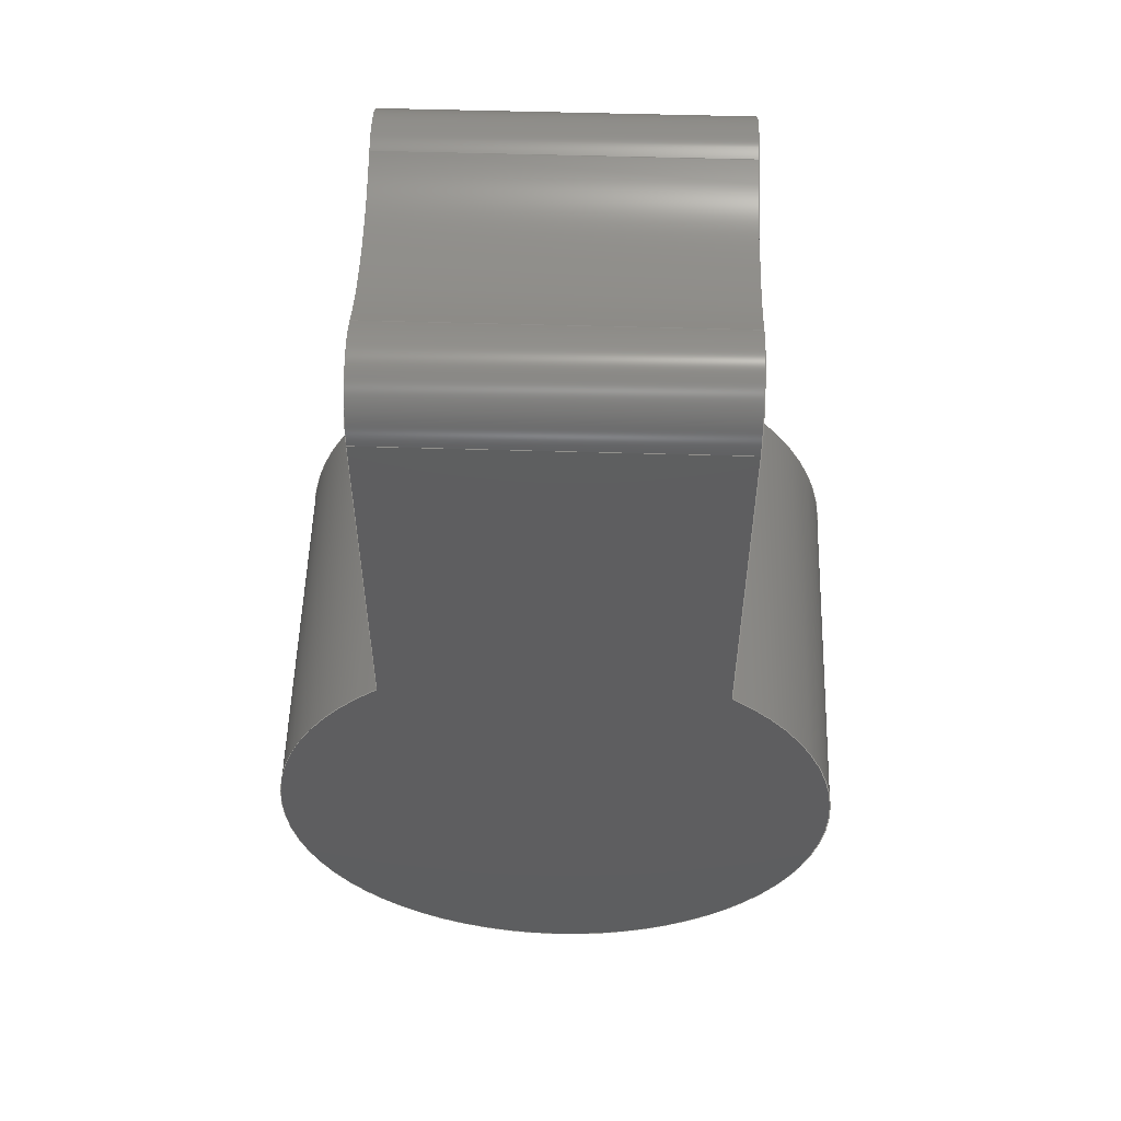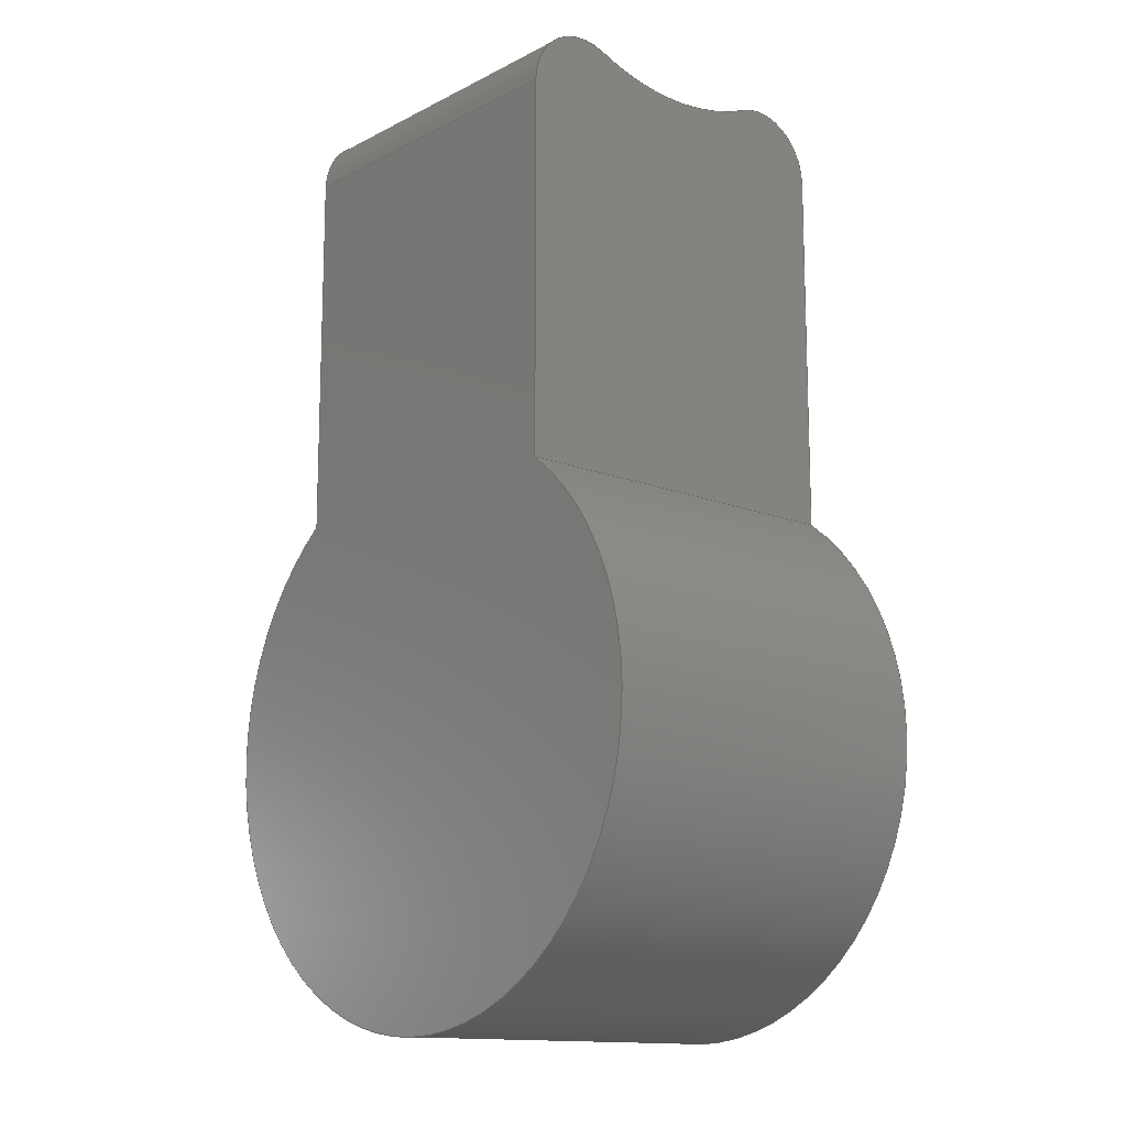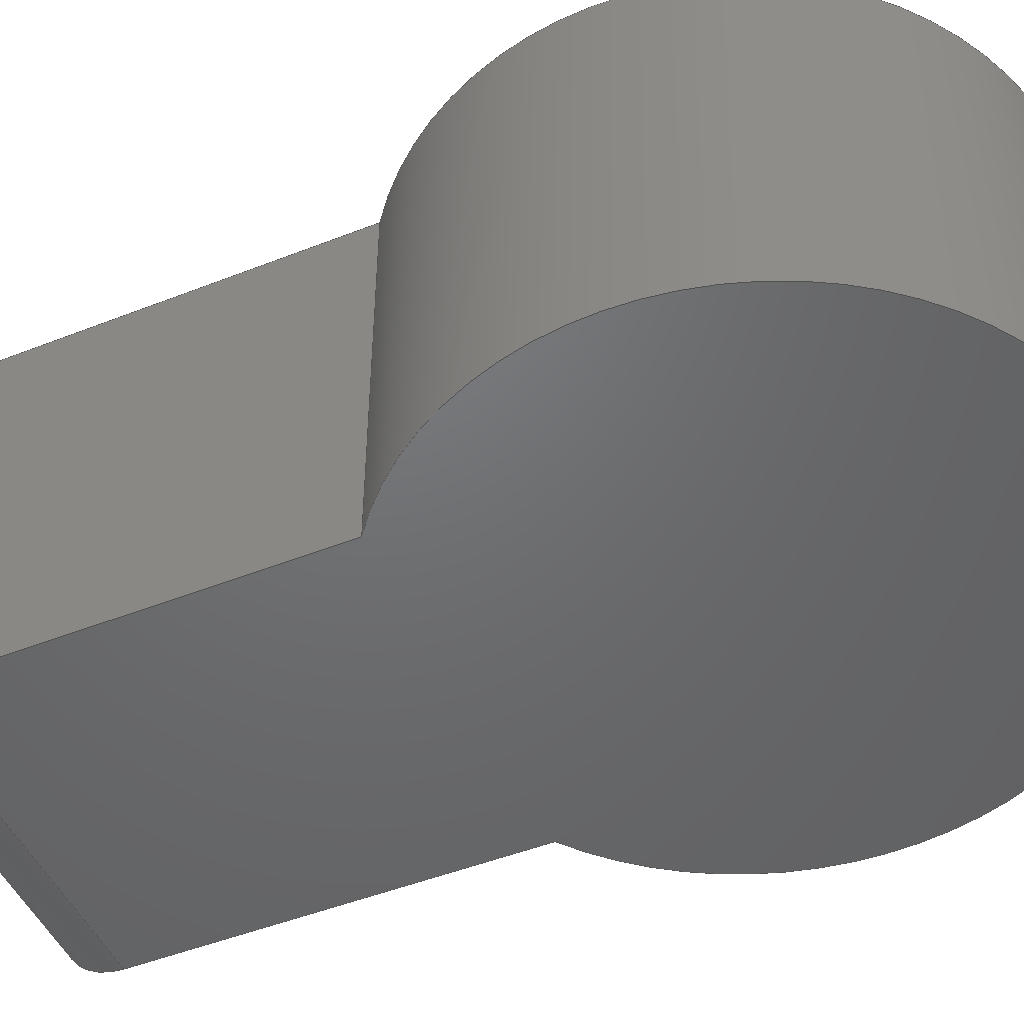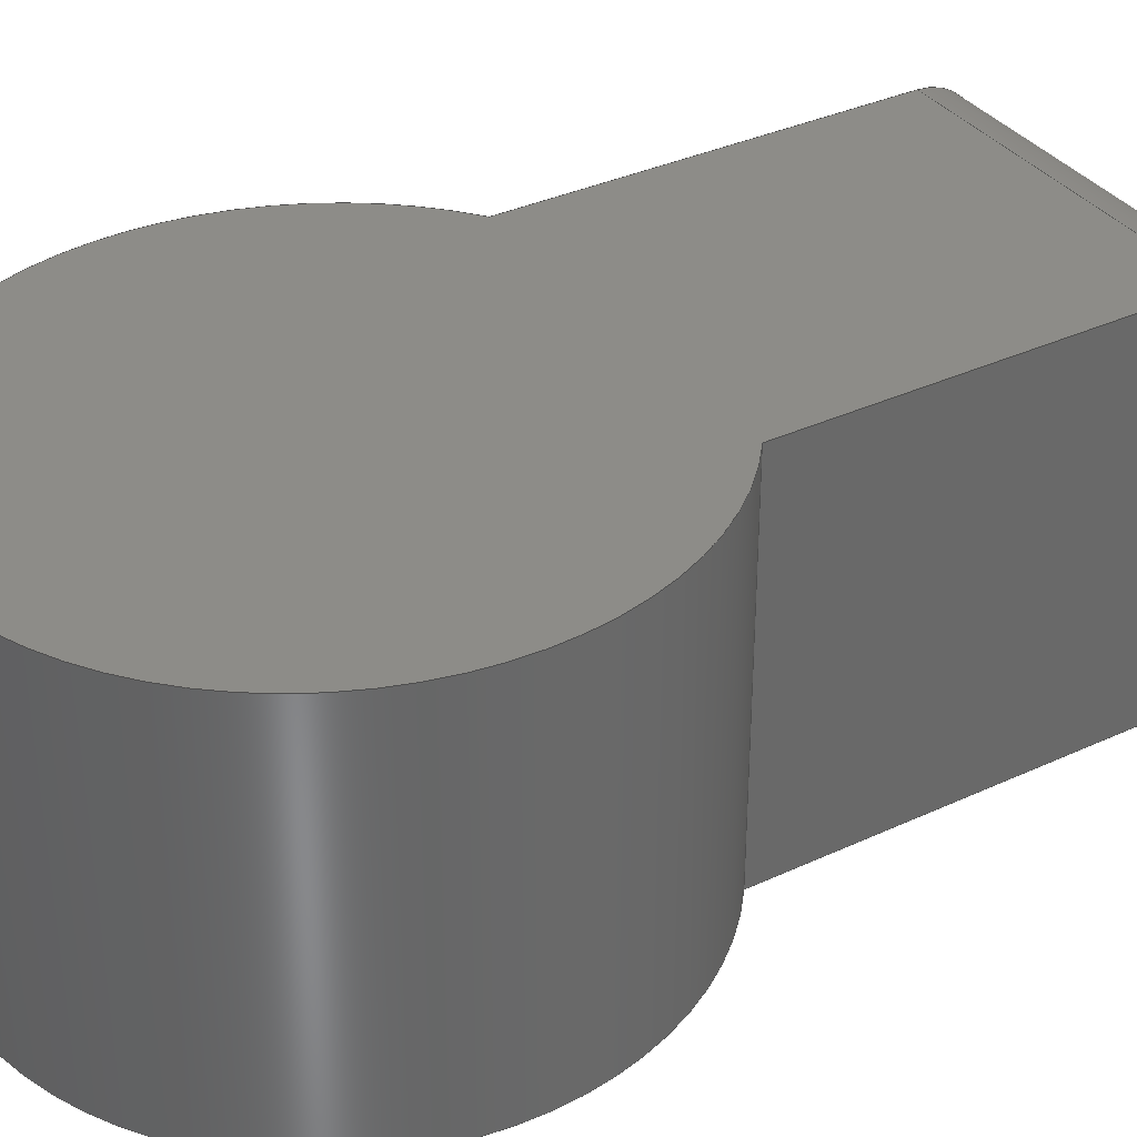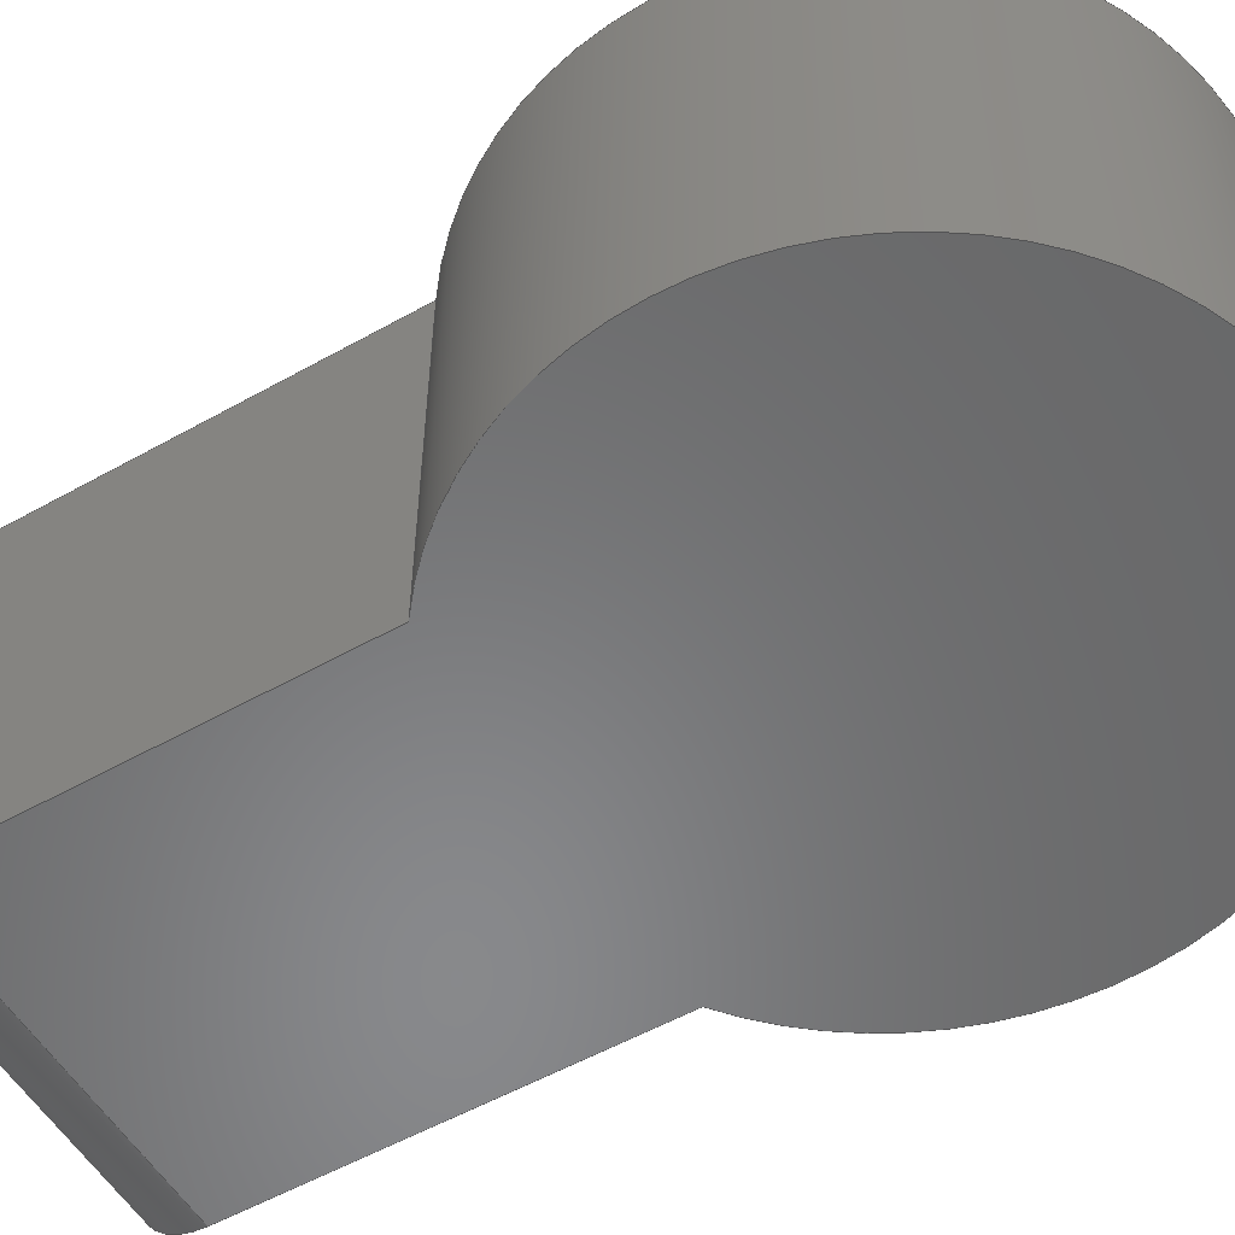
<metadata>
{"format":"step","ext":"step","renderer":"f3d","projection":"perspective","resolution":1024,"background":"white","views":[{"elev":54.3,"azim":-178.2,"up":"+Z"},{"elev":-13.7,"azim":-131.5,"up":"+Z"},{"elev":-48.7,"azim":113.7,"up":"+Y"},{"elev":35.4,"azim":-121.5,"up":"+Y"},{"elev":-55.1,"azim":120.6,"up":"+Y"}]}
</metadata>
<code>
ISO-10303-21;
DATA;
#1=MECHANICAL_DESIGN_GEOMETRIC_PRESENTATION_REPRESENTATION('',(#4),#254);
#2=SHAPE_REPRESENTATION_RELATIONSHIP('SRR','None',#261,#3);
#3=ADVANCED_BREP_SHAPE_REPRESENTATION('',(#5),#253);
#4=STYLED_ITEM('',(#270),#5);
#5=MANIFOLD_SOLID_BREP('Solid1',#132);
#6=PLANE('',#155);
#7=PLANE('',#157);
#8=PLANE('',#162);
#9=PLANE('',#167);
#10=FACE_OUTER_BOUND('',#18,.T.);
#11=FACE_OUTER_BOUND('',#19,.T.);
#12=FACE_OUTER_BOUND('',#20,.T.);
#13=FACE_OUTER_BOUND('',#21,.T.);
#14=FACE_OUTER_BOUND('',#22,.T.);
#15=FACE_OUTER_BOUND('',#23,.T.);
#16=FACE_OUTER_BOUND('',#24,.T.);
#17=FACE_OUTER_BOUND('',#25,.T.);
#18=EDGE_LOOP('',(#84,#85,#86,#87));
#19=EDGE_LOOP('',(#88,#89,#90,#91));
#20=EDGE_LOOP('',(#92,#93,#94,#95,#96,#97));
#21=EDGE_LOOP('',(#98,#99,#100,#101));
#22=EDGE_LOOP('',(#102,#103,#104,#105));
#23=EDGE_LOOP('',(#106,#107,#108,#109));
#24=EDGE_LOOP('',(#110,#111,#112,#113));
#25=EDGE_LOOP('',(#114,#115,#116,#117,#118,#119));
#26=LINE('',#218,#36);
#27=LINE('',#221,#37);
#28=LINE('',#224,#38);
#29=LINE('',#227,#39);
#30=LINE('',#234,#40);
#31=LINE('',#235,#41);
#32=LINE('',#240,#42);
#33=LINE('',#241,#43);
#34=LINE('',#244,#44);
#35=LINE('',#247,#45);
#36=VECTOR('',#174,10);
#37=VECTOR('',#177,10);
#38=VECTOR('',#180,10);
#39=VECTOR('',#183,10);
#40=VECTOR('',#190,10);
#41=VECTOR('',#191,10);
#42=VECTOR('',#196,10);
#43=VECTOR('',#197,10);
#44=VECTOR('',#200,10);
#45=VECTOR('',#205,10);
#46=CIRCLE('',#153,10);
#47=CIRCLE('',#154,10);
#48=CIRCLE('',#156,46);
#49=CIRCLE('',#158,40);
#50=CIRCLE('',#159,10);
#51=CIRCLE('',#161,10);
#52=CIRCLE('',#163,46);
#53=CIRCLE('',#166,40);
#54=VERTEX_POINT('',#214);
#55=VERTEX_POINT('',#215);
#56=VERTEX_POINT('',#217);
#57=VERTEX_POINT('',#219);
#58=VERTEX_POINT('',#223);
#59=VERTEX_POINT('',#225);
#60=VERTEX_POINT('',#229);
#61=VERTEX_POINT('',#231);
#62=VERTEX_POINT('',#233);
#63=VERTEX_POINT('',#237);
#64=VERTEX_POINT('',#238);
#65=VERTEX_POINT('',#243);
#66=EDGE_CURVE('',#54,#55,#46,.T.);
#67=EDGE_CURVE('',#55,#56,#26,.T.);
#68=EDGE_CURVE('',#56,#57,#47,.T.);
#69=EDGE_CURVE('',#57,#54,#27,.T.);
#70=EDGE_CURVE('',#58,#57,#28,.T.);
#71=EDGE_CURVE('',#58,#59,#48,.T.);
#72=EDGE_CURVE('',#54,#59,#29,.T.);
#73=EDGE_CURVE('',#56,#60,#49,.T.);
#74=EDGE_CURVE('',#61,#60,#50,.T.);
#75=EDGE_CURVE('',#61,#62,#30,.T.);
#76=EDGE_CURVE('',#62,#58,#31,.T.);
#77=EDGE_CURVE('',#63,#64,#51,.T.);
#78=EDGE_CURVE('',#64,#61,#32,.T.);
#79=EDGE_CURVE('',#60,#63,#33,.T.);
#80=EDGE_CURVE('',#65,#64,#34,.T.);
#81=EDGE_CURVE('',#65,#62,#52,.T.);
#82=EDGE_CURVE('',#59,#65,#35,.T.);
#83=EDGE_CURVE('',#63,#55,#53,.T.);
#84=ORIENTED_EDGE('',*,*,#66,.T.);
#85=ORIENTED_EDGE('',*,*,#67,.T.);
#86=ORIENTED_EDGE('',*,*,#68,.T.);
#87=ORIENTED_EDGE('',*,*,#69,.T.);
#88=ORIENTED_EDGE('',*,*,#69,.F.);
#89=ORIENTED_EDGE('',*,*,#70,.F.);
#90=ORIENTED_EDGE('',*,*,#71,.T.);
#91=ORIENTED_EDGE('',*,*,#72,.F.);
#92=ORIENTED_EDGE('',*,*,#68,.F.);
#93=ORIENTED_EDGE('',*,*,#73,.T.);
#94=ORIENTED_EDGE('',*,*,#74,.F.);
#95=ORIENTED_EDGE('',*,*,#75,.T.);
#96=ORIENTED_EDGE('',*,*,#76,.T.);
#97=ORIENTED_EDGE('',*,*,#70,.T.);
#98=ORIENTED_EDGE('',*,*,#77,.T.);
#99=ORIENTED_EDGE('',*,*,#78,.T.);
#100=ORIENTED_EDGE('',*,*,#74,.T.);
#101=ORIENTED_EDGE('',*,*,#79,.T.);
#102=ORIENTED_EDGE('',*,*,#78,.F.);
#103=ORIENTED_EDGE('',*,*,#80,.F.);
#104=ORIENTED_EDGE('',*,*,#81,.T.);
#105=ORIENTED_EDGE('',*,*,#75,.F.);
#106=ORIENTED_EDGE('',*,*,#82,.F.);
#107=ORIENTED_EDGE('',*,*,#71,.F.);
#108=ORIENTED_EDGE('',*,*,#76,.F.);
#109=ORIENTED_EDGE('',*,*,#81,.F.);
#110=ORIENTED_EDGE('',*,*,#67,.F.);
#111=ORIENTED_EDGE('',*,*,#83,.F.);
#112=ORIENTED_EDGE('',*,*,#79,.F.);
#113=ORIENTED_EDGE('',*,*,#73,.F.);
#114=ORIENTED_EDGE('',*,*,#66,.F.);
#115=ORIENTED_EDGE('',*,*,#72,.T.);
#116=ORIENTED_EDGE('',*,*,#82,.T.);
#117=ORIENTED_EDGE('',*,*,#80,.T.);
#118=ORIENTED_EDGE('',*,*,#77,.F.);
#119=ORIENTED_EDGE('',*,*,#83,.T.);
#120=CYLINDRICAL_SURFACE('',#152,10);
#121=CYLINDRICAL_SURFACE('',#160,10);
#122=CYLINDRICAL_SURFACE('',#164,46);
#123=CYLINDRICAL_SURFACE('',#165,40);
#124=ADVANCED_FACE('',(#10),#120,.T.);
#125=ADVANCED_FACE('',(#11),#6,.T.);
#126=ADVANCED_FACE('',(#12),#7,.F.);
#127=ADVANCED_FACE('',(#13),#121,.T.);
#128=ADVANCED_FACE('',(#14),#8,.T.);
#129=ADVANCED_FACE('',(#15),#122,.T.);
#130=ADVANCED_FACE('',(#16),#123,.F.);
#131=ADVANCED_FACE('',(#17),#9,.T.);
#132=CLOSED_SHELL('',(#124,#125,#126,#127,#128,#129,#130,#131));
#133=DERIVED_UNIT_ELEMENT(#135,1);
#134=DERIVED_UNIT_ELEMENT(#256,3);
#135=(
MASS_UNIT()
NAMED_UNIT(*)
SI_UNIT($,.GRAM.)
);
#136=DERIVED_UNIT((#133,#134));
#137=MEASURE_REPRESENTATION_ITEM('density measure',
POSITIVE_RATIO_MEASURE(1),#136);
#138=PROPERTY_DEFINITION_REPRESENTATION(#143,#140);
#139=PROPERTY_DEFINITION_REPRESENTATION(#144,#141);
#140=REPRESENTATION('material name',(#142),#253);
#141=REPRESENTATION('density',(#137),#253);
#142=DESCRIPTIVE_REPRESENTATION_ITEM('Generic','Generic');
#143=PROPERTY_DEFINITION('material property','material name',#263);
#144=PROPERTY_DEFINITION('material property','density of part',#263);
#145=DATE_TIME_ROLE('creation_date');
#146=APPLIED_DATE_AND_TIME_ASSIGNMENT(#147,#145,(#263));
#147=DATE_AND_TIME(#148,#149);
#148=CALENDAR_DATE(2021,29,1);
#149=LOCAL_TIME(1,29,36,#150);
#150=COORDINATED_UNIVERSAL_TIME_OFFSET(0,0,.BEHIND.);
#151=AXIS2_PLACEMENT_3D('placement',#212,#168,#169);
#152=AXIS2_PLACEMENT_3D('',#213,#170,#171);
#153=AXIS2_PLACEMENT_3D('',#216,#172,#173);
#154=AXIS2_PLACEMENT_3D('',#220,#175,#176);
#155=AXIS2_PLACEMENT_3D('',#222,#178,#179);
#156=AXIS2_PLACEMENT_3D('',#226,#181,#182);
#157=AXIS2_PLACEMENT_3D('',#228,#184,#185);
#158=AXIS2_PLACEMENT_3D('',#230,#186,#187);
#159=AXIS2_PLACEMENT_3D('',#232,#188,#189);
#160=AXIS2_PLACEMENT_3D('',#236,#192,#193);
#161=AXIS2_PLACEMENT_3D('',#239,#194,#195);
#162=AXIS2_PLACEMENT_3D('',#242,#198,#199);
#163=AXIS2_PLACEMENT_3D('',#245,#201,#202);
#164=AXIS2_PLACEMENT_3D('',#246,#203,#204);
#165=AXIS2_PLACEMENT_3D('',#248,#206,#207);
#166=AXIS2_PLACEMENT_3D('',#249,#208,#209);
#167=AXIS2_PLACEMENT_3D('',#250,#210,#211);
#168=DIRECTION('axis',(0,0,1));
#169=DIRECTION('refdir',(1,0,0));
#170=DIRECTION('center_axis',(1,0,0));
#171=DIRECTION('ref_axis',(0,-0.5477,0.8367));
#172=DIRECTION('center_axis',(-1,0,0));
#173=DIRECTION('ref_axis',(0,-0.5477,0.8367));
#174=DIRECTION('',(-1,0,0));
#175=DIRECTION('center_axis',(1,0,0));
#176=DIRECTION('ref_axis',(0,-0.5477,0.8367));
#177=DIRECTION('',(1,0,0));
#178=DIRECTION('center_axis',(0,-1,-1.242e-16));
#179=DIRECTION('ref_axis',(0,1.242e-16,-1));
#180=DIRECTION('',(0,-1.242e-16,1));
#181=DIRECTION('center_axis',(0,-1,0));
#182=DIRECTION('ref_axis',(-1,0,0));
#183=DIRECTION('',(0,1.242e-16,-1));
#184=DIRECTION('center_axis',(1,0,0));
#185=DIRECTION('ref_axis',(0,0,-1));
#186=DIRECTION('center_axis',(1,0,0));
#187=DIRECTION('ref_axis',(0,-1,0));
#188=DIRECTION('center_axis',(1,0,0));
#189=DIRECTION('ref_axis',(0,0.5477,0.8367));
#190=DIRECTION('',(0,0,-1));
#191=DIRECTION('',(0,-1,0));
#192=DIRECTION('center_axis',(1,0,0));
#193=DIRECTION('ref_axis',(0,0.5477,0.8367));
#194=DIRECTION('center_axis',(-1,0,0));
#195=DIRECTION('ref_axis',(0,0.5477,0.8367));
#196=DIRECTION('',(-1,0,0));
#197=DIRECTION('',(1,0,0));
#198=DIRECTION('center_axis',(0,1,0));
#199=DIRECTION('ref_axis',(0,0,1));
#200=DIRECTION('',(0,0,1));
#201=DIRECTION('center_axis',(0,1,0));
#202=DIRECTION('ref_axis',(-1,0,0));
#203=DIRECTION('center_axis',(0,1,0));
#204=DIRECTION('ref_axis',(1.837e-16,0,-1));
#205=DIRECTION('',(0,1,0));
#206=DIRECTION('center_axis',(1,0,0));
#207=DIRECTION('ref_axis',(0,-1,0));
#208=DIRECTION('center_axis',(-1,0,0));
#209=DIRECTION('ref_axis',(0,-1,0));
#210=DIRECTION('center_axis',(1,0,0));
#211=DIRECTION('ref_axis',(0,0,-1));
#212=CARTESIAN_POINT('',(0,0,0));
#213=CARTESIAN_POINT('Origin',(0,-20,-45.83));
#214=CARTESIAN_POINT('',(27.5,-30,-45.83));
#215=CARTESIAN_POINT('',(27.5,-16,-36.66));
#216=CARTESIAN_POINT('Origin',(27.5,-20,-45.83));
#217=CARTESIAN_POINT('',(-27.5,-16,-36.66));
#218=CARTESIAN_POINT('',(0,-16,-36.66));
#219=CARTESIAN_POINT('',(-27.5,-30,-45.83));
#220=CARTESIAN_POINT('Origin',(-27.5,-20,-45.83));
#221=CARTESIAN_POINT('',(0,-30,-45.83));
#222=CARTESIAN_POINT('Origin',(0,-30,-26.46));
#223=CARTESIAN_POINT('',(-27.5,-30,-106.1));
#224=CARTESIAN_POINT('',(-27.5,-30,-3.674e-15));
#225=CARTESIAN_POINT('',(27.5,-30,-106.1));
#226=CARTESIAN_POINT('Origin',(0,-30,-143));
#227=CARTESIAN_POINT('',(27.5,-30,-3.674e-15));
#228=CARTESIAN_POINT('Origin',(-27.5,6.661e-15,-84.73));
#229=CARTESIAN_POINT('',(-27.5,16,-36.66));
#230=CARTESIAN_POINT('Origin',(-27.5,0,0));
#231=CARTESIAN_POINT('',(-27.5,30,-45.83));
#232=CARTESIAN_POINT('Origin',(-27.5,20,-45.83));
#233=CARTESIAN_POINT('',(-27.5,30,-106.1));
#234=CARTESIAN_POINT('',(-27.5,30,-143));
#235=CARTESIAN_POINT('',(-27.5,0,-106.1));
#236=CARTESIAN_POINT('Origin',(0,20,-45.83));
#237=CARTESIAN_POINT('',(27.5,16,-36.66));
#238=CARTESIAN_POINT('',(27.5,30,-45.83));
#239=CARTESIAN_POINT('Origin',(27.5,20,-45.83));
#240=CARTESIAN_POINT('',(0,30,-45.83));
#241=CARTESIAN_POINT('',(0,16,-36.66));
#242=CARTESIAN_POINT('Origin',(0,30,-143));
#243=CARTESIAN_POINT('',(27.5,30,-106.1));
#244=CARTESIAN_POINT('',(27.5,30,-143));
#245=CARTESIAN_POINT('Origin',(0,30,-143));
#246=CARTESIAN_POINT('Origin',(0,0,-143));
#247=CARTESIAN_POINT('',(27.5,0,-106.1));
#248=CARTESIAN_POINT('Origin',(0,0,0));
#249=CARTESIAN_POINT('Origin',(27.5,0,0));
#250=CARTESIAN_POINT('Origin',(27.5,6.661e-15,-84.73));
#251=UNCERTAINTY_MEASURE_WITH_UNIT(LENGTH_MEASURE(0.01),#255,
'DISTANCE_ACCURACY_VALUE',
'Maximum model space distance between geometric entities at asserted c
onnectivities');
#252=UNCERTAINTY_MEASURE_WITH_UNIT(LENGTH_MEASURE(0.01),#255,
'DISTANCE_ACCURACY_VALUE',
'Maximum model space distance between geometric entities at asserted c
onnectivities');
#253=(
GEOMETRIC_REPRESENTATION_CONTEXT(3)
GLOBAL_UNCERTAINTY_ASSIGNED_CONTEXT((#251))
GLOBAL_UNIT_ASSIGNED_CONTEXT((#255,#257,#258))
REPRESENTATION_CONTEXT('','3D')
);
#254=(
GEOMETRIC_REPRESENTATION_CONTEXT(3)
GLOBAL_UNCERTAINTY_ASSIGNED_CONTEXT((#252))
GLOBAL_UNIT_ASSIGNED_CONTEXT((#255,#257,#258))
REPRESENTATION_CONTEXT('','3D')
);
#255=(
LENGTH_UNIT()
NAMED_UNIT(*)
SI_UNIT(.MILLI.,.METRE.)
);
#256=(
LENGTH_UNIT()
NAMED_UNIT(*)
SI_UNIT(.CENTI.,.METRE.)
);
#257=(
NAMED_UNIT(*)
PLANE_ANGLE_UNIT()
SI_UNIT($,.RADIAN.)
);
#258=(
NAMED_UNIT(*)
SI_UNIT($,.STERADIAN.)
SOLID_ANGLE_UNIT()
);
#259=SHAPE_DEFINITION_REPRESENTATION(#260,#261);
#260=PRODUCT_DEFINITION_SHAPE('',$,#263);
#261=SHAPE_REPRESENTATION('',(#151),#253);
#262=PRODUCT_DEFINITION_CONTEXT('part definition',#267,'design');
#263=PRODUCT_DEFINITION('thigh','thigh',#264,#262);
#264=PRODUCT_DEFINITION_FORMATION('',$,#269);
#265=PRODUCT_RELATED_PRODUCT_CATEGORY('thigh','thigh',(#269));
#266=APPLICATION_PROTOCOL_DEFINITION('international standard',
'automotive_design',2009,#267);
#267=APPLICATION_CONTEXT(
'Core Data for Automotive Mechanical Design Process');
#268=PRODUCT_CONTEXT('part definition',#267,'mechanical');
#269=PRODUCT('thigh','thigh',$,(#268));
#270=PRESENTATION_STYLE_ASSIGNMENT((#271));
#271=SURFACE_STYLE_USAGE(.BOTH.,#274);
#272=SURFACE_STYLE_RENDERING_WITH_PROPERTIES($,#278,(#273));
#273=SURFACE_STYLE_TRANSPARENT(0);
#274=SURFACE_SIDE_STYLE('',(#275,#272));
#275=SURFACE_STYLE_FILL_AREA(#276);
#276=FILL_AREA_STYLE('',(#277));
#277=FILL_AREA_STYLE_COLOUR('',#278);
#278=COLOUR_RGB('',0.749,0.749,0.749);
ENDSEC;
END-ISO-10303-21;

</code>
